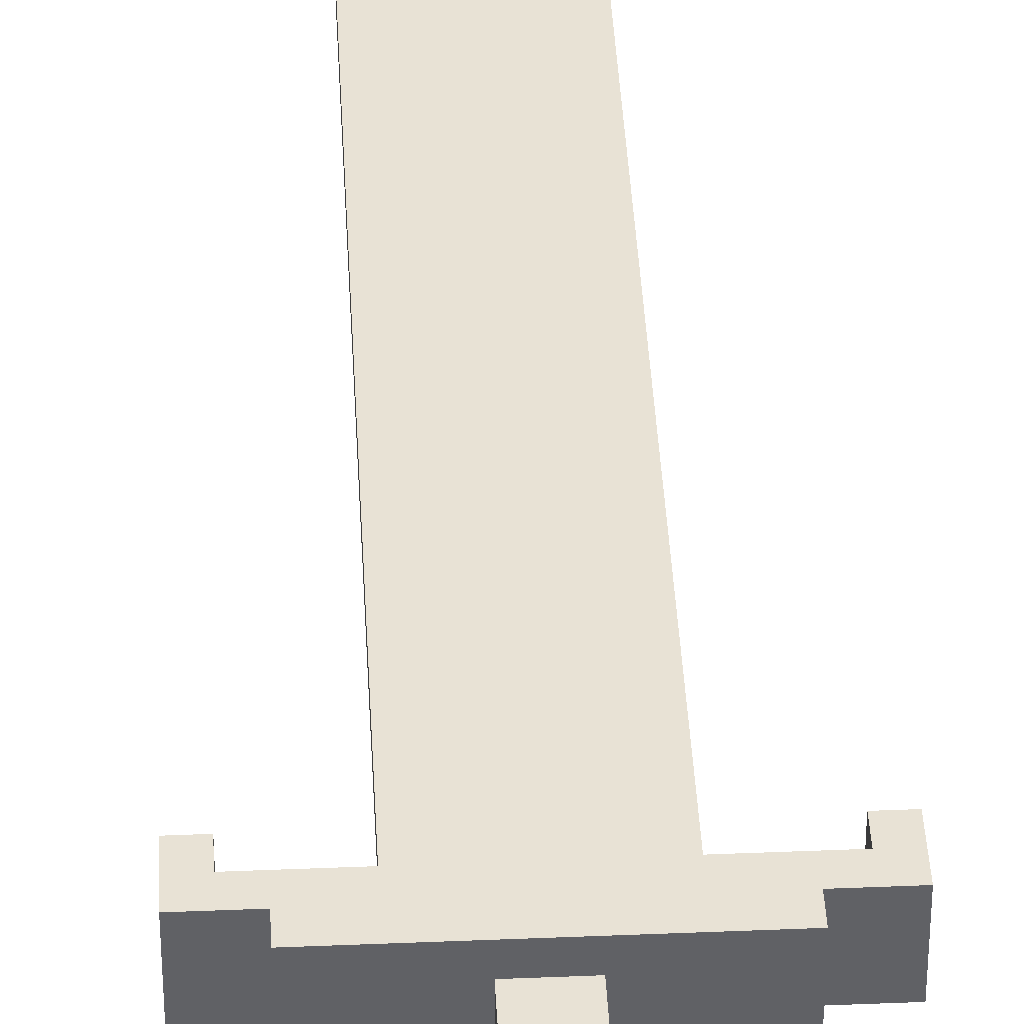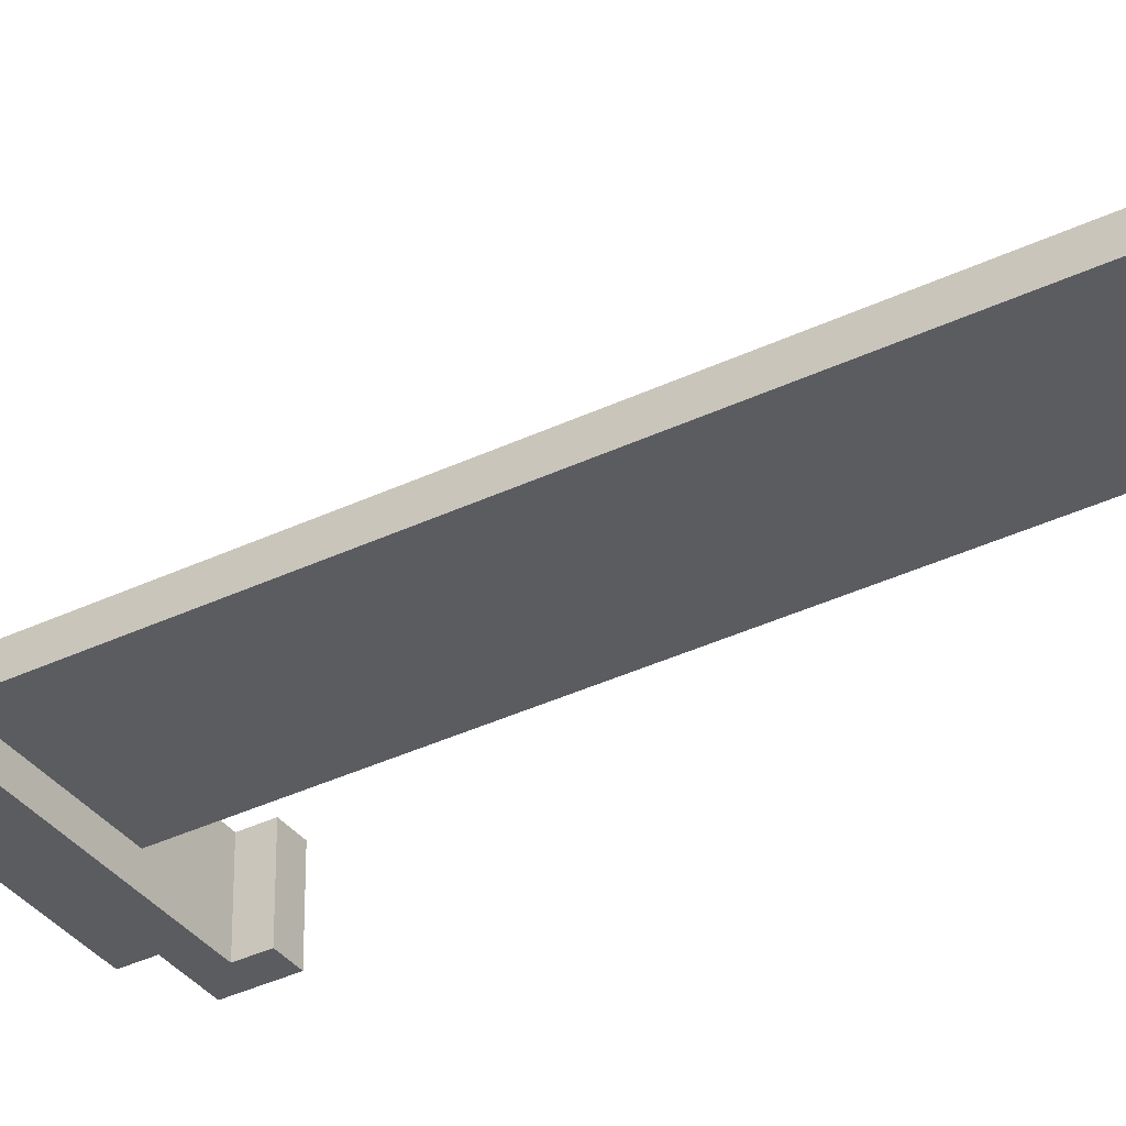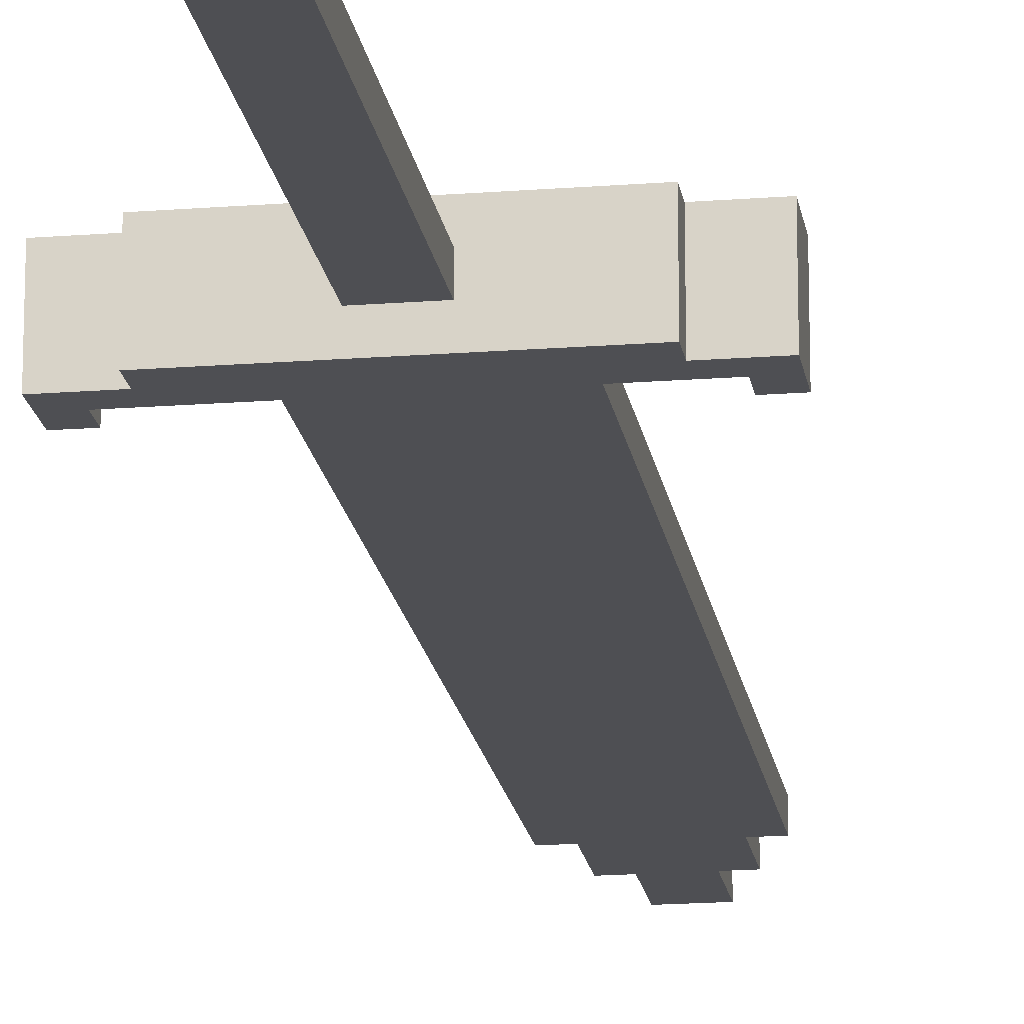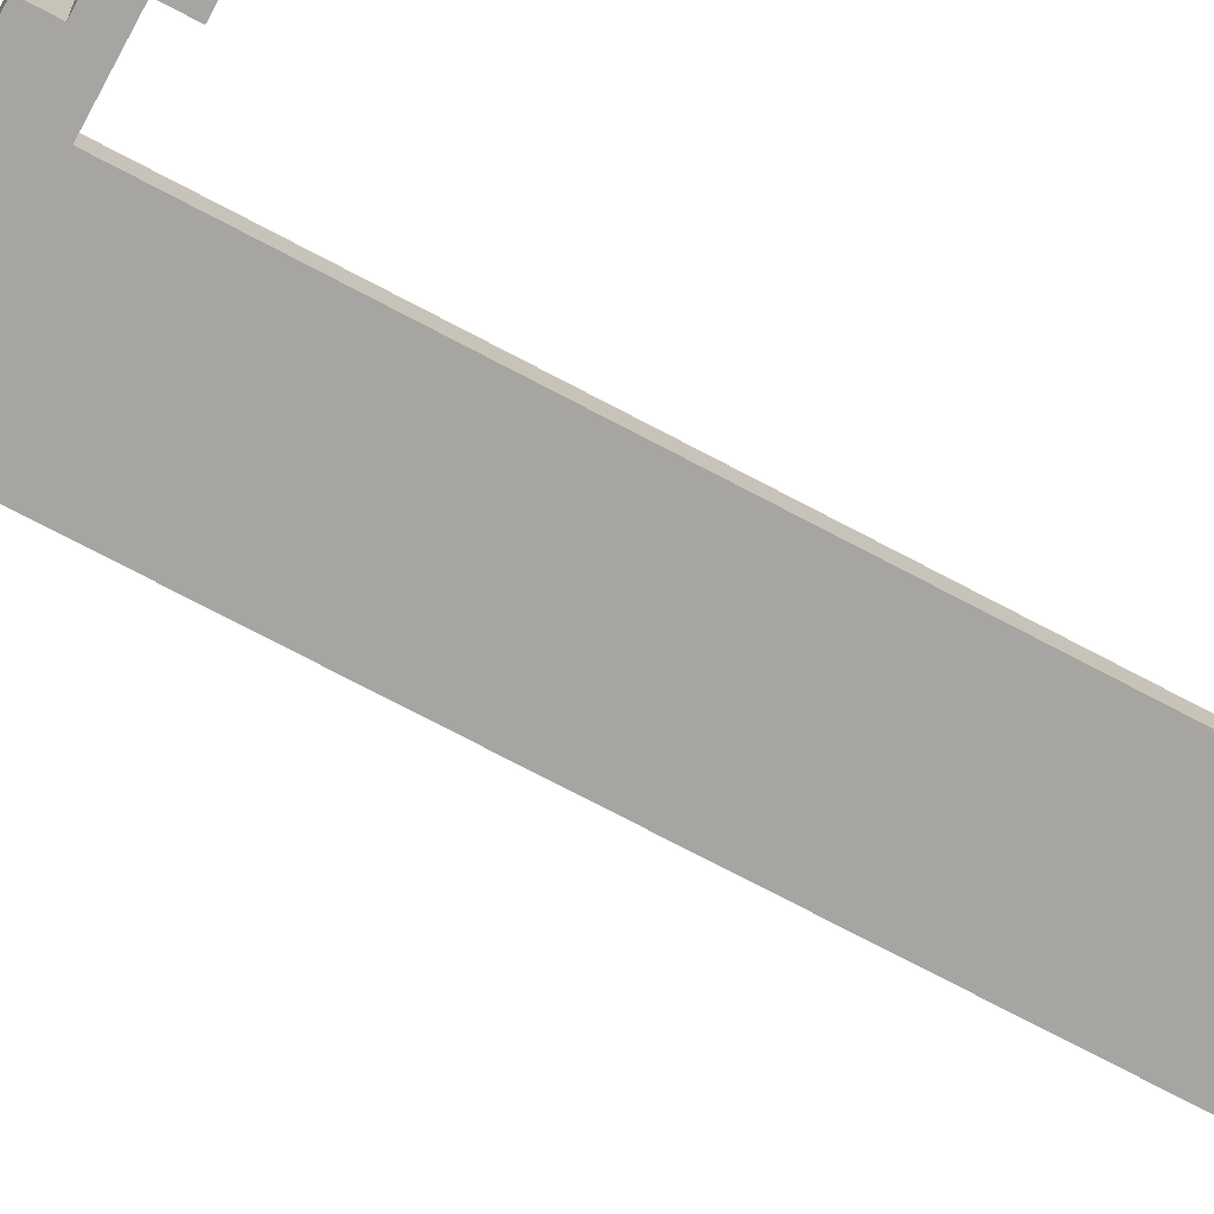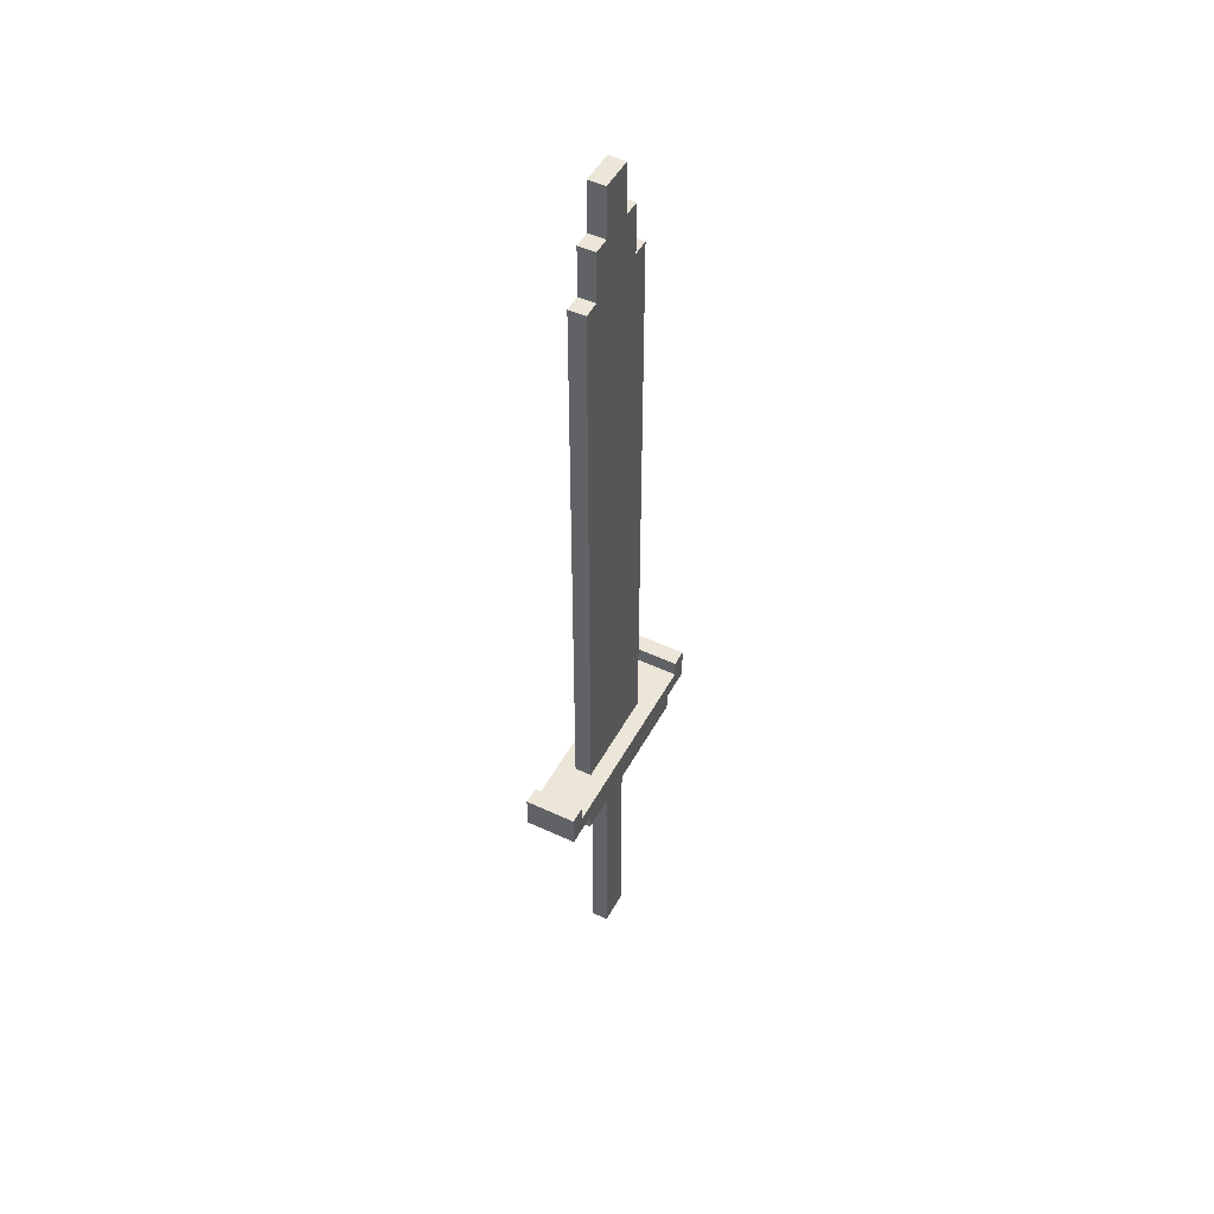
<metadata>
{"format":"obj","ext":"obj","renderer":"f3d","projection":"perspective","resolution":1024,"background":"white","views":[{"elev":40.6,"azim":-2.9,"up":"+Z"},{"elev":-35.2,"azim":122.8,"up":"+Z"},{"elev":-18.2,"azim":8.6,"up":"+Z"},{"elev":-73.6,"azim":62.1,"up":"+Z"},{"elev":48.9,"azim":117.4,"up":"+Y"}]}
</metadata>
<code>
o
v -0.7 1.7 -0.1
v -0.7 1.7 -0.4
v -0.7 1.9 -0.1
v -0.7 1.9 -0.4
v -0.5 1.6 -0.1
v -0.5 1.6 -0.4
v -0.5 1.7 -0.1
v -0.5 1.7 -0.4
v -0.3 1.8 -0.2
v -0.3 1.8 -0.3
v -0.3 5.3 -0.2
v -0.3 5.3 -0.3
v -0.2 5.3 -0.2
v -0.2 5.3 -0.3
v -0.2 5.6 -0.2
v -0.2 5.6 -0.3
v -0.1 0 -0.2
v -0.1 0 -0.3
v -0.1 1.6 -0.2
v -0.1 1.6 -0.3
v -0.1 5.6 -0.2
v -0.1 5.6 -0.3
v -0.1 5.9 -0.2
v -0.1 5.9 -0.3
v 0.6 1.8 -0.1
v 0.6 1.8 -0.4
v 0.6 1.9 -0.1
v 0.6 1.9 -0.4
v -0.6 1.8 -0.1
v -0.6 1.8 -0.4
v -0.6 1.9 -0.1
v -0.6 1.9 -0.4
v 0.1 0 -0.2
v 0.1 0 -0.3
v 0.1 1.6 -0.2
v 0.1 1.6 -0.3
v 0.1 5.6 -0.2
v 0.1 5.6 -0.3
v 0.1 5.9 -0.2
v 0.1 5.9 -0.3
v 0.2 5.3 -0.2
v 0.2 5.3 -0.3
v 0.2 5.6 -0.2
v 0.2 5.6 -0.3
v 0.3 1.8 -0.2
v 0.3 1.8 -0.3
v 0.3 5.3 -0.2
v 0.3 5.3 -0.3
v 0.5 1.6 -0.1
v 0.5 1.6 -0.4
v 0.5 1.7 -0.1
v 0.5 1.7 -0.4
v 0.7 1.7 -0.1
v 0.7 1.7 -0.4
v 0.7 1.9 -0.1
v 0.7 1.9 -0.4
v -0.7 1.7 -0.1
v -0.7 1.9 -0.1
v -0.6 1.8 -0.1
v -0.6 1.9 -0.1
v -0.5 1.6 -0.1
v -0.5 1.7 -0.1
v 0.5 1.6 -0.1
v 0.5 1.7 -0.1
v 0.6 1.8 -0.1
v 0.6 1.9 -0.1
v 0.7 1.7 -0.1
v 0.7 1.9 -0.1
v -0.3 1.8 -0.2
v -0.3 5.3 -0.2
v -0.2 1.8 -0.2
v -0.2 2 -0.2
v -0.2 5.2 -0.2
v -0.2 5.3 -0.2
v -0.2 5.6 -0.2
v -0.1 0 -0.2
v -0.1 1.6 -0.2
v -0.1 2 -0.2
v -0.1 5.1 -0.2
v -0.1 5.2 -0.2
v -0.1 5.6 -0.2
v -0.1 5.9 -0.2
v -1.788e-07 2 -0.2
v -1.788e-07 4.3 -0.2
v -1.788e-07 5.6 -0.2
v -1.788e-07 5.9 -0.2
v 0.1 0 -0.2
v 0.1 1.6 -0.2
v 0.1 2 -0.2
v 0.1 4.3 -0.2
v 0.1 5.1 -0.2
v 0.1 5.3 -0.2
v 0.1 5.6 -0.2
v 0.1 5.9 -0.2
v 0.2 1.8 -0.2
v 0.2 2 -0.2
v 0.2 5.3 -0.2
v 0.2 5.6 -0.2
v 0.3 1.8 -0.2
v 0.3 5.3 -0.2
v -0.3 1.8 -0.3
v -0.3 5.3 -0.3
v -0.2 1.8 -0.3
v -0.2 2 -0.3
v -0.2 5.2 -0.3
v -0.2 5.3 -0.3
v -0.2 5.6 -0.3
v -0.1 0 -0.3
v -0.1 1.6 -0.3
v -0.1 2 -0.3
v -0.1 5.1 -0.3
v -0.1 5.2 -0.3
v -0.1 5.6 -0.3
v -0.1 5.9 -0.3
v -1.788e-07 2 -0.3
v -1.788e-07 4.3 -0.3
v -1.788e-07 5.6 -0.3
v -1.788e-07 5.9 -0.3
v 0.1 0 -0.3
v 0.1 1.6 -0.3
v 0.1 2 -0.3
v 0.1 4.3 -0.3
v 0.1 5.1 -0.3
v 0.1 5.3 -0.3
v 0.1 5.6 -0.3
v 0.1 5.9 -0.3
v 0.2 1.8 -0.3
v 0.2 2 -0.3
v 0.2 5.3 -0.3
v 0.2 5.6 -0.3
v 0.3 1.8 -0.3
v 0.3 5.3 -0.3
v -0.7 1.7 -0.4
v -0.7 1.9 -0.4
v -0.6 1.8 -0.4
v -0.6 1.9 -0.4
v -0.5 1.6 -0.4
v -0.5 1.7 -0.4
v 0.5 1.6 -0.4
v 0.5 1.7 -0.4
v 0.6 1.8 -0.4
v 0.6 1.9 -0.4
v 0.7 1.7 -0.4
v 0.7 1.9 -0.4
v -0.1 0 -0.2
v 0.1 0 -0.2
v -0.1 0 -0.3
v 0.1 0 -0.3
v -0.5 1.6 -0.1
v 0.5 1.6 -0.1
v -0.1 1.6 -0.2
v 0.1 1.6 -0.2
v -0.1 1.6 -0.3
v 0.1 1.6 -0.3
v -0.5 1.6 -0.4
v 0.5 1.6 -0.4
v -0.7 1.7 -0.1
v -0.5 1.7 -0.1
v 0.5 1.7 -0.1
v 0.7 1.7 -0.1
v -0.7 1.7 -0.4
v -0.5 1.7 -0.4
v 0.5 1.7 -0.4
v 0.7 1.7 -0.4
v -0.6 1.8 -0.1
v 0.6 1.8 -0.1
v -0.3 1.8 -0.2
v -0.2 1.8 -0.2
v 0.2 1.8 -0.2
v 0.3 1.8 -0.2
v -0.3 1.8 -0.3
v -0.2 1.8 -0.3
v 0.2 1.8 -0.3
v 0.3 1.8 -0.3
v -0.6 1.8 -0.4
v 0.6 1.8 -0.4
v -0.7 1.9 -0.1
v -0.6 1.9 -0.1
v 0.6 1.9 -0.1
v 0.7 1.9 -0.1
v -0.7 1.9 -0.4
v -0.6 1.9 -0.4
v 0.6 1.9 -0.4
v 0.7 1.9 -0.4
v -0.3 5.3 -0.2
v -0.2 5.3 -0.2
v 0.2 5.3 -0.2
v 0.3 5.3 -0.2
v -0.3 5.3 -0.3
v -0.2 5.3 -0.3
v 0.2 5.3 -0.3
v 0.3 5.3 -0.3
v -0.2 5.6 -0.2
v -0.1 5.6 -0.2
v 0.1 5.6 -0.2
v 0.2 5.6 -0.2
v -0.2 5.6 -0.3
v -0.1 5.6 -0.3
v 0.1 5.6 -0.3
v 0.2 5.6 -0.3
v -0.1 5.9 -0.2
v -1.788e-07 5.9 -0.2
v 0.1 5.9 -0.2
v -0.1 5.9 -0.3
v -1.788e-07 5.9 -0.3
v 0.1 5.9 -0.3
f 3 2 1
f 4 2 3
f 7 6 5
f 8 6 7
f 11 10 9
f 12 10 11
f 15 14 13
f 16 14 15
f 19 18 17
f 20 18 19
f 23 22 21
f 24 22 23
f 27 26 25
f 28 26 27
f 29 30 31
f 31 30 32
f 33 34 35
f 35 34 36
f 37 38 39
f 39 38 40
f 41 42 43
f 43 42 44
f 45 46 47
f 47 46 48
f 49 50 51
f 51 50 52
f 53 54 55
f 55 54 56
f 59 58 57
f 60 58 59
f 62 59 57
f 63 62 61
f 64 59 62
f 64 62 63
f 65 59 64
f 67 65 64
f 67 66 65
f 68 66 67
f 71 70 69
f 72 70 71
f 73 70 72
f 74 70 73
f 78 72 71
f 78 73 72
f 79 73 78
f 80 75 74
f 80 73 79
f 80 74 73
f 81 75 80
f 83 79 78
f 83 78 71
f 84 79 83
f 85 82 81
f 85 81 80
f 85 80 79
f 86 82 85
f 87 77 76
f 88 77 87
f 89 84 83
f 89 83 71
f 90 79 84
f 90 84 89
f 91 85 79
f 91 79 90
f 91 86 85
f 92 86 91
f 93 86 92
f 94 86 93
f 95 89 71
f 96 90 89
f 96 89 95
f 96 91 90
f 96 92 91
f 97 93 92
f 97 92 96
f 98 93 97
f 99 96 95
f 99 97 96
f 100 97 99
f 101 102 103
f 103 102 104
f 104 102 105
f 105 102 106
f 103 104 110
f 104 105 110
f 110 105 111
f 106 107 112
f 111 105 112
f 105 106 112
f 112 107 113
f 110 111 115
f 103 110 115
f 115 111 116
f 113 114 117
f 112 113 117
f 111 112 117
f 117 114 118
f 108 109 119
f 119 109 120
f 115 116 121
f 103 115 121
f 116 111 122
f 121 116 122
f 111 117 123
f 122 111 123
f 117 118 123
f 123 118 124
f 124 118 125
f 125 118 126
f 103 121 127
f 121 122 128
f 127 121 128
f 122 123 128
f 123 124 128
f 124 125 129
f 128 124 129
f 129 125 130
f 127 128 131
f 128 129 131
f 131 129 132
f 133 134 135
f 135 134 136
f 133 135 138
f 137 138 139
f 138 135 140
f 139 138 140
f 140 135 141
f 140 141 143
f 141 142 143
f 143 142 144
f 147 146 145
f 148 146 147
f 151 150 149
f 152 150 151
f 153 151 149
f 154 150 152
f 155 153 149
f 155 154 153
f 156 150 154
f 156 154 155
f 161 158 157
f 162 158 161
f 163 160 159
f 164 160 163
f 165 166 167
f 167 166 168
f 168 166 169
f 169 166 170
f 165 167 171
f 170 166 174
f 172 173 175
f 173 174 175
f 165 171 175
f 171 172 175
f 174 166 176
f 175 174 176
f 177 178 181
f 181 178 182
f 179 180 183
f 183 180 184
f 185 186 189
f 189 186 190
f 187 188 191
f 191 188 192
f 193 194 197
f 197 194 198
f 195 196 199
f 199 196 200
f 201 202 204
f 202 203 205
f 204 202 205
f 205 203 206

</code>
